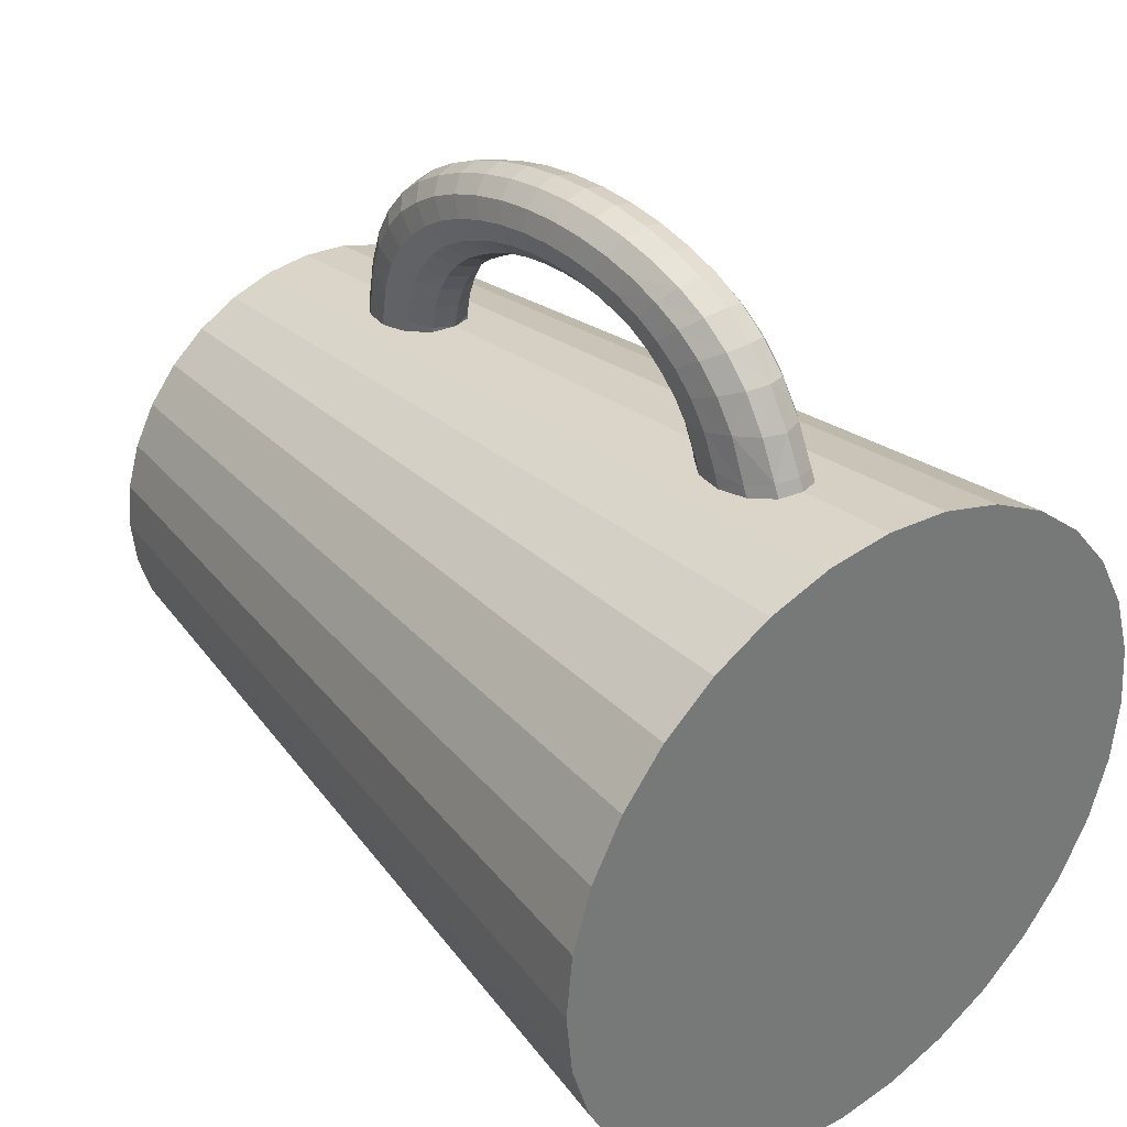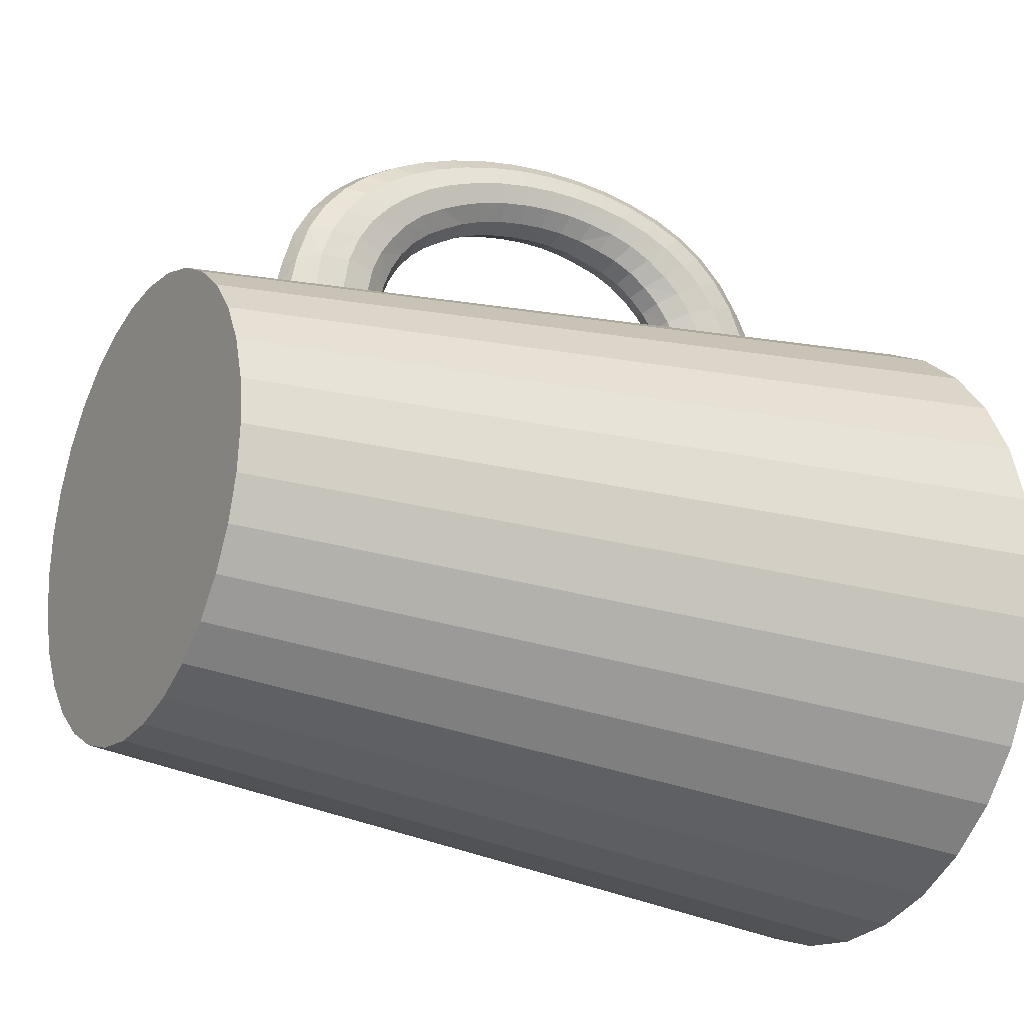
<metadata>
{"format":"obj","ext":"obj","renderer":"f3d","projection":"perspective","resolution":1024,"background":"white","views":[{"elev":34.8,"azim":141.2,"up":"+Y"},{"elev":-21.3,"azim":59.2,"up":"+Y"}]}
</metadata>
<code>
o tankard_v2_filled_tri
v 0.06305 -0 -0.07913
v 0.04418 -0 0.07907
v 0.06184 -0.0123 -0.07913
v 0.04333 -0.008618 0.07907
v 0.05825 -0.02413 -0.07913
v 0.04081 -0.0169 0.07907
v 0.05242 -0.03503 -0.07913
v 0.03673 -0.02454 0.07907
v 0.04458 -0.04458 -0.07913
v 0.03124 -0.03124 0.07907
v 0.03503 -0.05242 -0.07913
v 0.02454 -0.03673 0.07907
v 0.02413 -0.05825 -0.07913
v -0 0.04848 0.05384
v 0.0169 -0.04081 0.07907
v -0.003878 0.0484 0.0523
v 0.0123 -0.06184 -0.07913
v -0.006717 0.0482 0.04807
v -0.007756 0.04987 0.04255
v 0.008618 -0.04333 0.07907
v -0.006717 0.05047 0.03688
v -0 -0.06305 -0.07913
v -0 -0.04418 0.07907
v -0.003878 0.05023 0.03265
v -0.0123 -0.06184 -0.07913
v 0.003878 0.05023 0.03265
v -0.008618 -0.04333 0.07907
v -0.02413 -0.05825 -0.07913
v 0.006717 0.05047 0.03688
v -0.0169 -0.04081 0.07907
v 0.007756 0.04987 0.04255
v 0.006717 0.0482 0.04807
v -0.03503 -0.05242 -0.07913
v 0.003878 0.0484 0.0523
v -0.02454 -0.03673 0.07907
v -0.04458 -0.04458 -0.07913
v 0 0.05569 0.05227
v -0.003878 0.05602 0.05084
v -0.03124 -0.03124 0.07907
v -0.006717 0.05654 0.04689
v -0.05242 -0.03503 -0.07913
v -0.007756 0.05641 0.04138
v -0.03673 -0.02454 0.07907
v -0.05825 -0.02413 -0.07913
v -0.006717 0.05577 0.03581
v -0.04081 -0.0169 0.07907
v -0.003878 0.05496 0.03169
v 0 0.05439 0.03015
v -0.06184 -0.0123 -0.07913
v -0.04333 -0.008618 0.07907
v 0.003878 0.05496 0.03169
v -0.06305 0 -0.07913
v 0.006717 0.05577 0.03581
v -0.04418 0 0.07907
v 0.007756 0.05641 0.04138
v 0.006717 0.05654 0.04689
v -0.06184 0.0123 -0.07913
v 0.003878 0.05602 0.05084
v -0.04333 0.008618 0.07907
v -0.05825 0.02413 -0.07913
v 0 0.06342 0.04982
v -0.04081 0.0169 0.07907
v -0.003878 0.06324 0.04842
v -0.006717 0.06273 0.04459
v -0.05242 0.03503 -0.07913
v -0.007756 0.06165 0.0393
v -0.03673 0.02454 0.07907
v -0.04458 0.04458 -0.07913
v -0.006717 0.06024 0.03398
v -0.003878 0.05911 0.03007
v -0.03124 0.03124 0.07907
v -0.03503 0.05242 -0.07913
v 0 0.05846 0.0286
v -0.02454 0.03673 0.07907
v 0.003878 0.05911 0.03007
v -0.02413 0.05825 -0.07913
v 0.006717 0.06024 0.03398
v 0.007756 0.06165 0.0393
v -0.0169 0.04081 0.07907
v -0.0123 0.06184 -0.07913
v 0.006717 0.06273 0.04459
v -0.008618 0.04333 0.07907
v 0.003878 0.06324 0.04842
v 0 0.06954 0.04628
v 0 0.06305 -0.07913
v 0 0.04418 0.07907
v -0.003878 0.06913 0.04497
v -0.006717 0.06801 0.04138
v 0.0123 0.06184 -0.07913
v -0.007756 0.06621 0.03643
v 0.008618 0.04333 0.07907
v 0.02413 0.05825 -0.07913
v -0.006717 0.06414 0.03145
v 0.0169 0.04081 0.07907
v -0.003878 0.06285 0.02784
v 0 0.06205 0.02647
v 0.03503 0.05242 -0.07913
v 0.02454 0.03673 0.07907
v 0.003878 0.06285 0.02784
v 0.04458 0.04458 -0.07913
v 0.006717 0.06414 0.03145
v 0.007756 0.06621 0.03643
v 0.03124 0.03124 0.07907
v 0.05242 0.03503 -0.07913
v 0.006717 0.06801 0.04138
v 0.003878 0.06913 0.04497
v 0.03673 0.02454 0.07907
v 0.05825 0.02413 -0.07913
v 0 0.07473 0.04182
v 0.04081 0.0169 0.07907
v -0.003878 0.07416 0.04063
v 0.06184 0.0123 -0.07913
v -0.006717 0.07255 0.03734
v 0.04333 0.008618 0.07907
v -0.007756 0.07013 0.03283
v -0.006717 0.06788 0.02834
v -0.003878 0.06613 0.02505
v 0 0.06519 0.0238
v 0.003878 0.06613 0.02505
v 0.006717 0.06788 0.02834
v 0.007756 0.07013 0.03283
v 0.006717 0.07255 0.03734
v 0.003878 0.07416 0.04063
v 0 0.07904 0.03653
v -0.003878 0.07834 0.03547
v -0.006717 0.07633 0.03257
v -0.007756 0.07367 0.02861
v -0.006717 0.07107 0.02466
v -0.003878 0.06892 0.02174
v 0 0.06785 0.02063
v 0.003878 0.06892 0.02174
v 0.006717 0.07107 0.02466
v 0.007756 0.07367 0.02861
v 0.006717 0.07633 0.03257
v 0.003878 0.07834 0.03547
v 0 0.08265 0.03053
v -0.003878 0.08185 0.02963
v -0.006717 0.07969 0.02718
v -0.007756 0.07673 0.02383
v -0.006717 0.07365 0.02047
v -0.003878 0.07118 0.01798
v 0 0.07004 0.01704
v 0.003878 0.07118 0.01798
v 0.006717 0.07365 0.02047
v 0.007756 0.07673 0.02383
v 0.006717 0.07969 0.02718
v 0.003878 0.08185 0.02963
v 0 0.08575 0.02396
v -0.003878 0.08487 0.02324
v -0.006717 0.08248 0.02127
v -0.007756 0.07921 0.01857
v -0.006717 0.07584 0.01587
v -0.003878 0.07336 0.01389
v 0 0.07224 0.01314
v 0.003878 0.07336 0.01389
v 0.006717 0.07584 0.01587
v 0.007756 0.07921 0.01857
v 0.006717 0.08248 0.02127
v 0.003878 0.08487 0.02324
v 0 0.08829 0.01692
v -0.003878 0.08735 0.01639
v -0.006717 0.08477 0.01494
v -0.007756 0.08125 0.01295
v -0.006717 0.07772 0.01096
v -0.003878 0.07505 0.009492
v 0 0.07385 0.008926
v 0.003878 0.07505 0.009492
v 0.006717 0.07772 0.01096
v 0.007756 0.08125 0.01295
v 0.006717 0.08477 0.01494
v 0.003878 0.08735 0.01639
v 0 0.09023 0.009549
v -0.003878 0.08923 0.009214
v -0.006717 0.08651 0.008298
v -0.007756 0.0828 0.007048
v -0.006717 0.07908 0.005797
v -0.003878 0.07627 0.00487
v 0 0.07502 0.004503
v 0.003878 0.07627 0.00487
v 0.006717 0.07908 0.005797
v 0.007756 0.0828 0.007048
v 0.006717 0.08651 0.008298
v 0.003878 0.08923 0.009214
v 0 0.09154 0.001961
v -0.003878 0.0905 0.001829
v -0.006717 0.08769 0.001469
v -0.007756 0.08384 0.000978
v -0.006717 0.07999 0.000486
v -0.003878 0.07709 0.000114
v 0 0.0758 -5e-05
v 0.003878 0.07709 0.000114
v 0.006717 0.07999 0.000486
v 0.007756 0.08384 0.000978
v 0.006717 0.08769 0.001469
v 0.003878 0.0905 0.001829
v 0 0.09218 -0.005711
v -0.003878 0.09113 -0.005638
v -0.006717 0.08827 -0.005436
v -0.007756 0.08436 -0.00516
v -0.006717 0.08045 -0.004885
v -0.003878 0.07749 -0.004695
v 0 0.07619 -0.004653
v 0.003878 0.07749 -0.004695
v 0.006717 0.08045 -0.004885
v 0.007756 0.08436 -0.00516
v 0.006717 0.08827 -0.005436
v 0.003878 0.09113 -0.005638
v 0 0.09216 -0.01334
v -0.003878 0.09111 -0.01306
v -0.006717 0.08825 -0.0123
v -0.007756 0.08434 -0.01126
v -0.006717 0.08043 -0.01022
v -0.003878 0.07747 -0.009474
v 0 0.07617 -0.009229
v 0.003878 0.07747 -0.009474
v 0.006717 0.08043 -0.01022
v 0.007756 0.08434 -0.01126
v 0.006717 0.08825 -0.0123
v 0.003878 0.09111 -0.01306
v 0 0.09147 -0.02078
v -0.003878 0.09044 -0.02031
v -0.006717 0.08763 -0.019
v -0.007756 0.08379 -0.01722
v -0.006717 0.07984 -0.01545
v -0.003878 0.07694 -0.01415
v 0 0.07567 -0.01371
v 0.003878 0.07694 -0.01415
v 0.006717 0.07984 -0.01545
v 0.007756 0.08379 -0.01722
v 0.006717 0.08763 -0.019
v 0.003878 0.09044 -0.02031
v 0 0.09012 -0.02793
v -0.003878 0.08912 -0.02726
v -0.006717 0.08641 -0.02543
v -0.007756 0.08271 -0.02293
v -0.006717 0.07888 -0.02045
v -0.003878 0.07587 -0.01866
v 0 0.07452 -0.01804
v 0.003878 0.07587 -0.01866
v 0.006717 0.07888 -0.02045
v 0.007756 0.08271 -0.02293
v 0.006717 0.08641 -0.02543
v 0.003878 0.08912 -0.02726
v 0 0.08813 -0.03464
v -0.003878 0.08719 -0.03379
v -0.006717 0.08451 -0.03149
v -0.007756 0.08094 -0.02833
v -0.006717 0.07743 -0.02516
v -0.003878 0.07462 -0.02287
v 0 0.07331 -0.02207
v 0.003878 0.07462 -0.02287
v 0.006717 0.07743 -0.02516
v 0.007756 0.08094 -0.02833
v 0.006717 0.08451 -0.03149
v 0.003878 0.08719 -0.03379
v 0 0.08529 -0.04085
v -0.003878 0.08444 -0.03983
v -0.006717 0.08206 -0.03706
v -0.007756 0.07858 -0.0333
v -0.006717 0.07527 -0.02952
v -0.003878 0.07275 -0.02677
v 0 0.07153 -0.0258
v 0.003878 0.07275 -0.02677
v 0.006717 0.07527 -0.02952
v 0.007756 0.07858 -0.0333
v 0.006717 0.08206 -0.03706
v 0.003878 0.08444 -0.03983
v 0 0.08139 -0.04647
v -0.003878 0.08066 -0.0453
v -0.006717 0.07868 -0.0421
v -0.007756 0.07569 -0.03777
v -0.006717 0.07244 -0.03347
v -0.003878 0.07028 -0.0303
v 0 0.06916 -0.02918
v 0.003878 0.07028 -0.0303
v 0.006717 0.07244 -0.03347
v 0.007756 0.07569 -0.03777
v 0.006717 0.07868 -0.0421
v 0.003878 0.08066 -0.0453
v 0 0.07636 -0.05143
v -0.003878 0.07583 -0.05012
v -0.006717 0.07437 -0.04654
v -0.007756 0.072 -0.0417
v -0.006717 0.0693 -0.0369
v -0.003878 0.06722 -0.0334
v 0 0.06622 -0.03214
v 0.003878 0.06722 -0.0334
v 0.006717 0.0693 -0.0369
v 0.007756 0.072 -0.0417
v 0.006717 0.07437 -0.04654
v 0.003878 0.07583 -0.05012
v 0 0.0695 -0.05575
v -0.003878 0.06946 -0.05428
v -0.006717 0.06896 -0.05032
v -0.007756 0.06746 -0.04503
v -0.006717 0.06544 -0.0398
v -0.003878 0.06361 -0.03601
v 0 0.06267 -0.03466
v 0.003878 0.06361 -0.03601
v 0.006717 0.06544 -0.0398
v 0.007756 0.06746 -0.04503
v 0.006717 0.06896 -0.05032
v 0.003878 0.06946 -0.05428
v 0 0.06291 -0.05908
v -0.003878 0.06245 -0.05761
v -0.006717 0.06119 -0.05357
v -0.007756 0.06142 -0.0478
v -0.006717 0.06057 -0.04217
v -0.003878 0.05928 -0.03813
v 0 0.05837 -0.03671
v 0.003878 0.05928 -0.03813
v 0.006717 0.06057 -0.04217
v 0.007756 0.06142 -0.0478
v 0.006717 0.06119 -0.05357
v 0.003878 0.06245 -0.05761
v -0.007756 0.04775 0.0427
v -0.006717 0.04854 0.03696
v -0.006717 0.04719 0.04824
v -0.003878 0.04933 0.03268
v -0.003878 0.04696 0.05254
v -0.006717 0.05943 -0.05435
v -0.007756 0.05866 -0.04873
v -0.003878 0.05783 -0.03856
v -0.003878 0.06022 -0.0586
v -0.006717 0.05807 -0.04292
v 0 0.04987 0.03114
v 0 0.04716 0.05407
v -0 0.04716 0.05407
v 0 0.058 -0.03682
v 0 0.06077 -0.06004
v 0 0.06077 -0.06004
v 0.003878 0.04933 0.03268
v 0.006717 0.04719 0.04824
v 0.003878 0.04696 0.05254
v 0.003878 0.05783 -0.03856
v 0.003878 0.06022 -0.0586
v 0.007756 0.05866 -0.04873
v 0.007756 0.04775 0.0427
v 0.006717 0.04854 0.03696
v 0.006717 0.05807 -0.04292
v 0.006717 0.05943 -0.05435
f 2 3 1
f 3 6 5
f 5 8 7
f 8 9 7
f 10 11 9
f 12 13 11
f 15 17 13
f 17 23 22
f 23 25 22
f 25 30 28
f 28 35 33
f 35 36 33
f 39 41 36
f 43 44 41
f 46 49 44
f 49 54 52
f 54 57 52
f 57 62 60
f 60 67 65
f 67 68 65
f 71 72 68
f 74 76 72
f 79 80 76
f 317 319 323
f 335 329 332
f 89 94 92
f 92 98 97
f 98 100 97
f 103 104 100
f 107 108 104
f 82 50 20
f 110 112 108
f 112 2 1
f 13 44 76
f 332 29 339
f 14 327 334
f 333 34 334
f 19 317 316
f 314 337 341
f 319 24 326
f 304 336 331
f 305 321 306
f 14 320 328
f 338 32 333
f 309 329 310
f 312 335 340
f 307 325 308
f 14 38 16
f 16 40 18
f 42 19 18
f 45 21 19
f 21 45 24
f 47 326 24
f 326 51 26
f 29 26 53
f 55 31 29
f 55 32 31
f 34 32 56
f 58 14 34
f 61 38 37
f 63 40 38
f 40 66 42
f 42 66 45
f 45 69 47
f 73 48 47
f 51 48 73
f 53 51 77
f 55 53 78
f 56 55 78
f 83 58 56
f 58 61 37
f 84 63 61
f 63 88 64
f 64 88 66
f 66 90 69
f 69 95 70
f 96 73 70
f 75 73 96
f 77 75 99
f 78 77 102
f 81 78 105
f 83 81 105
f 106 61 83
f 109 87 84
f 87 113 88
f 113 90 88
f 90 116 93
f 93 117 95
f 117 96 95
f 99 96 119
f 101 99 119
f 120 102 101
f 102 122 105
f 122 106 105
f 106 109 84
f 109 125 111
f 111 126 113
f 126 115 113
f 115 128 116
f 128 117 116
f 117 130 118
f 130 119 118
f 131 120 119
f 132 121 120
f 121 134 122
f 134 123 122
f 135 109 123
f 136 125 124
f 137 126 125
f 138 127 126
f 139 128 127
f 128 141 129
f 129 142 130
f 142 131 130
f 143 132 131
f 132 145 133
f 133 146 134
f 134 147 135
f 135 136 124
f 148 137 136
f 137 150 138
f 138 151 139
f 139 152 140
f 140 153 141
f 153 142 141
f 154 143 142
f 155 144 143
f 156 145 144
f 157 146 145
f 158 147 146
f 147 148 136
f 160 149 148
f 161 150 149
f 162 151 150
f 163 152 151
f 152 165 153
f 153 166 154
f 166 155 154
f 167 156 155
f 156 169 157
f 157 170 158
f 158 171 159
f 159 160 148
f 172 161 160
f 161 174 162
f 162 175 163
f 175 164 163
f 176 165 164
f 177 166 165
f 178 167 166
f 167 180 168
f 168 181 169
f 181 170 169
f 182 171 170
f 171 172 160
f 184 173 172
f 185 174 173
f 186 175 174
f 187 176 175
f 188 177 176
f 189 178 177
f 190 179 178
f 179 192 180
f 180 193 181
f 181 194 182
f 182 195 183
f 195 172 183
f 196 185 184
f 185 198 186
f 186 199 187
f 187 200 188
f 188 201 189
f 201 190 189
f 202 191 190
f 203 192 191
f 204 193 192
f 205 194 193
f 206 195 194
f 207 184 195
f 196 209 197
f 209 198 197
f 210 199 198
f 199 212 200
f 200 213 201
f 213 202 201
f 214 203 202
f 215 204 203
f 216 205 204
f 205 218 206
f 206 219 207
f 219 196 207
f 208 221 209
f 209 222 210
f 210 223 211
f 223 212 211
f 224 213 212
f 213 226 214
f 226 215 214
f 215 228 216
f 216 229 217
f 229 218 217
f 230 219 218
f 231 208 219
f 220 233 221
f 221 234 222
f 222 235 223
f 235 224 223
f 236 225 224
f 225 238 226
f 238 227 226
f 227 240 228
f 228 241 229
f 241 230 229
f 242 231 230
f 243 220 231
f 232 245 233
f 245 234 233
f 246 235 234
f 235 248 236
f 236 249 237
f 237 250 238
f 250 239 238
f 251 240 239
f 252 241 240
f 241 254 242
f 242 255 243
f 255 232 243
f 256 245 244
f 257 246 245
f 246 259 247
f 259 248 247
f 260 249 248
f 261 250 249
f 250 263 251
f 263 252 251
f 252 265 253
f 265 254 253
f 254 267 255
f 255 256 244
f 268 257 256
f 269 258 257
f 270 259 258
f 259 272 260
f 260 273 261
f 261 274 262
f 262 275 263
f 275 264 263
f 276 265 264
f 277 266 265
f 266 279 267
f 267 268 256
f 280 269 268
f 269 282 270
f 270 283 271
f 271 284 272
f 284 273 272
f 285 274 273
f 274 287 275
f 275 288 276
f 288 277 276
f 277 290 278
f 290 279 278
f 279 280 268
f 280 293 281
f 281 294 282
f 294 283 282
f 283 296 284
f 284 297 285
f 297 286 285
f 286 299 287
f 299 288 287
f 300 289 288
f 289 302 290
f 302 291 290
f 303 280 291
f 292 305 293
f 294 293 305
f 295 294 306
f 296 295 308
f 297 296 308
f 298 297 309
f 299 298 311
f 299 312 300
f 300 312 301
f 301 314 302
f 302 315 303
f 303 315 292
f 322 306 321
f 323 308 325
f 339 31 338
f 311 329 335
f 313 340 337
f 18 316 318
f 16 318 320
f 315 341 336
f 21 319 317
f 26 332 326
f 37 38 14
f 38 40 16
f 40 42 18
f 42 45 19
f 45 47 24
f 48 326 47
f 326 48 51
f 53 26 51
f 55 29 53
f 56 32 55
f 58 34 56
f 58 37 14
f 61 63 38
f 63 64 40
f 64 66 40
f 66 69 45
f 69 70 47
f 73 47 70
f 75 51 73
f 77 51 75
f 78 53 77
f 81 56 78
f 83 56 81
f 83 61 58
f 84 87 63
f 63 87 88
f 88 90 66
f 90 93 69
f 93 95 69
f 96 70 95
f 99 75 96
f 101 77 99
f 102 77 101
f 105 78 102
f 105 106 83
f 106 84 61
f 109 111 87
f 87 111 113
f 113 115 90
f 90 115 116
f 93 116 117
f 118 96 117
f 119 96 118
f 119 120 101
f 120 121 102
f 102 121 122
f 122 123 106
f 106 123 109
f 109 124 125
f 111 125 126
f 126 127 115
f 115 127 128
f 128 129 117
f 117 129 130
f 130 131 119
f 131 132 120
f 132 133 121
f 121 133 134
f 134 135 123
f 135 124 109
f 136 137 125
f 137 138 126
f 138 139 127
f 139 140 128
f 128 140 141
f 129 141 142
f 142 143 131
f 143 144 132
f 132 144 145
f 133 145 146
f 134 146 147
f 135 147 136
f 148 149 137
f 137 149 150
f 138 150 151
f 139 151 152
f 140 152 153
f 153 154 142
f 154 155 143
f 155 156 144
f 156 157 145
f 157 158 146
f 158 159 147
f 147 159 148
f 160 161 149
f 161 162 150
f 162 163 151
f 163 164 152
f 152 164 165
f 153 165 166
f 166 167 155
f 167 168 156
f 156 168 169
f 157 169 170
f 158 170 171
f 159 171 160
f 172 173 161
f 161 173 174
f 162 174 175
f 175 176 164
f 176 177 165
f 177 178 166
f 178 179 167
f 167 179 180
f 168 180 181
f 181 182 170
f 182 183 171
f 171 183 172
f 184 185 173
f 185 186 174
f 186 187 175
f 187 188 176
f 188 189 177
f 189 190 178
f 190 191 179
f 179 191 192
f 180 192 193
f 181 193 194
f 182 194 195
f 195 184 172
f 196 197 185
f 185 197 198
f 186 198 199
f 187 199 200
f 188 200 201
f 201 202 190
f 202 203 191
f 203 204 192
f 204 205 193
f 205 206 194
f 206 207 195
f 207 196 184
f 196 208 209
f 209 210 198
f 210 211 199
f 199 211 212
f 200 212 213
f 213 214 202
f 214 215 203
f 215 216 204
f 216 217 205
f 205 217 218
f 206 218 219
f 219 208 196
f 208 220 221
f 209 221 222
f 210 222 223
f 223 224 212
f 224 225 213
f 213 225 226
f 226 227 215
f 215 227 228
f 216 228 229
f 229 230 218
f 230 231 219
f 231 220 208
f 220 232 233
f 221 233 234
f 222 234 235
f 235 236 224
f 236 237 225
f 225 237 238
f 238 239 227
f 227 239 240
f 228 240 241
f 241 242 230
f 242 243 231
f 243 232 220
f 232 244 245
f 245 246 234
f 246 247 235
f 235 247 248
f 236 248 249
f 237 249 250
f 250 251 239
f 251 252 240
f 252 253 241
f 241 253 254
f 242 254 255
f 255 244 232
f 256 257 245
f 257 258 246
f 246 258 259
f 259 260 248
f 260 261 249
f 261 262 250
f 250 262 263
f 263 264 252
f 252 264 265
f 265 266 254
f 254 266 267
f 255 267 256
f 268 269 257
f 269 270 258
f 270 271 259
f 259 271 272
f 260 272 273
f 261 273 274
f 262 274 275
f 275 276 264
f 276 277 265
f 277 278 266
f 266 278 279
f 267 279 268
f 280 281 269
f 269 281 282
f 270 282 283
f 271 283 284
f 284 285 273
f 285 286 274
f 274 286 287
f 275 287 288
f 288 289 277
f 277 289 290
f 290 291 279
f 279 291 280
f 280 292 293
f 281 293 294
f 294 295 283
f 283 295 296
f 284 296 297
f 286 297 298
f 299 286 298
f 299 300 288
f 300 301 289
f 289 301 302
f 302 303 291
f 303 292 280
f 304 305 292
f 294 305 306
f 307 295 306
f 295 307 308
f 297 308 309
f 298 309 310
f 311 298 310
f 299 311 312
f 301 312 313
f 313 314 301
f 302 314 315
f 292 315 304
f 324 304 331
f 2 4 3
f 3 4 6
f 5 6 8
f 8 10 9
f 10 12 11
f 12 15 13
f 15 20 17
f 17 20 23
f 23 27 25
f 25 27 30
f 28 30 35
f 35 39 36
f 39 43 41
f 43 46 44
f 46 50 49
f 49 50 54
f 54 59 57
f 57 59 62
f 60 62 67
f 67 71 68
f 71 74 72
f 74 79 76
f 79 82 80
f 324 330 85
f 86 327 328
f 86 328 82
f 328 320 82
f 324 85 80
f 321 324 80
f 82 320 318
f 322 321 80
f 322 80 316
f 80 82 316
f 82 318 316
f 325 322 316
f 325 316 317
f 326 329 319
f 329 323 319
f 323 325 317
f 327 86 91
f 89 85 336
f 85 330 331
f 85 331 336
f 334 327 91
f 333 334 91
f 89 336 341
f 338 333 91
f 338 91 89
f 89 341 337
f 338 89 337
f 339 338 340
f 338 337 340
f 329 326 332
f 332 339 335
f 339 340 335
f 89 91 94
f 92 94 98
f 98 103 100
f 103 107 104
f 107 110 108
f 20 15 8
f 15 12 8
f 12 10 8
f 8 6 4
f 4 2 114
f 114 110 98
f 110 107 98
f 107 103 98
f 98 94 91
f 91 86 82
f 82 79 67
f 79 74 67
f 74 71 67
f 67 62 59
f 59 54 50
f 50 46 35
f 46 43 35
f 43 39 35
f 35 30 27
f 27 23 20
f 8 4 20
f 4 114 20
f 98 91 114
f 91 82 114
f 67 59 82
f 59 50 82
f 35 27 50
f 27 20 50
f 20 114 82
f 110 114 112
f 112 114 2
f 108 112 1
f 1 3 108
f 3 5 108
f 5 7 9
f 9 11 5
f 11 13 5
f 13 17 22
f 22 25 13
f 25 28 13
f 28 33 36
f 36 41 28
f 41 44 28
f 44 49 60
f 49 52 60
f 52 57 60
f 60 65 76
f 65 68 76
f 68 72 76
f 76 80 92
f 80 85 92
f 85 89 92
f 92 97 108
f 97 100 108
f 100 104 108
f 108 5 13
f 13 28 44
f 44 60 76
f 76 92 108
f 108 13 76
f 332 26 29
f 334 34 14
f 14 328 327
f 333 32 34
f 19 21 317
f 314 313 337
f 304 315 336
f 305 324 321
f 14 16 320
f 338 31 32
f 309 323 329
f 312 311 335
f 307 322 325
f 322 307 306
f 323 309 308
f 339 29 31
f 311 310 329
f 313 312 340
f 18 19 316
f 16 18 318
f 315 314 341
f 21 24 319
f 324 305 304
f 331 330 324

</code>
